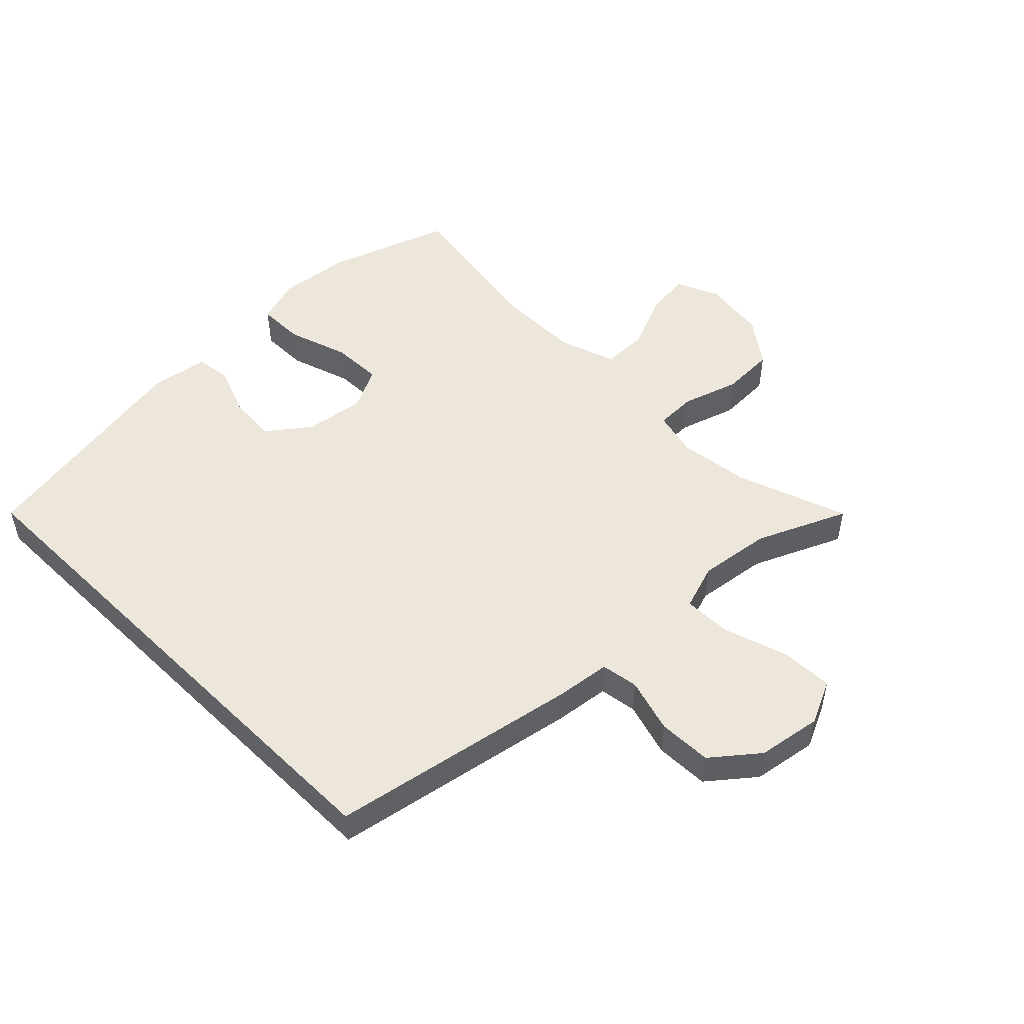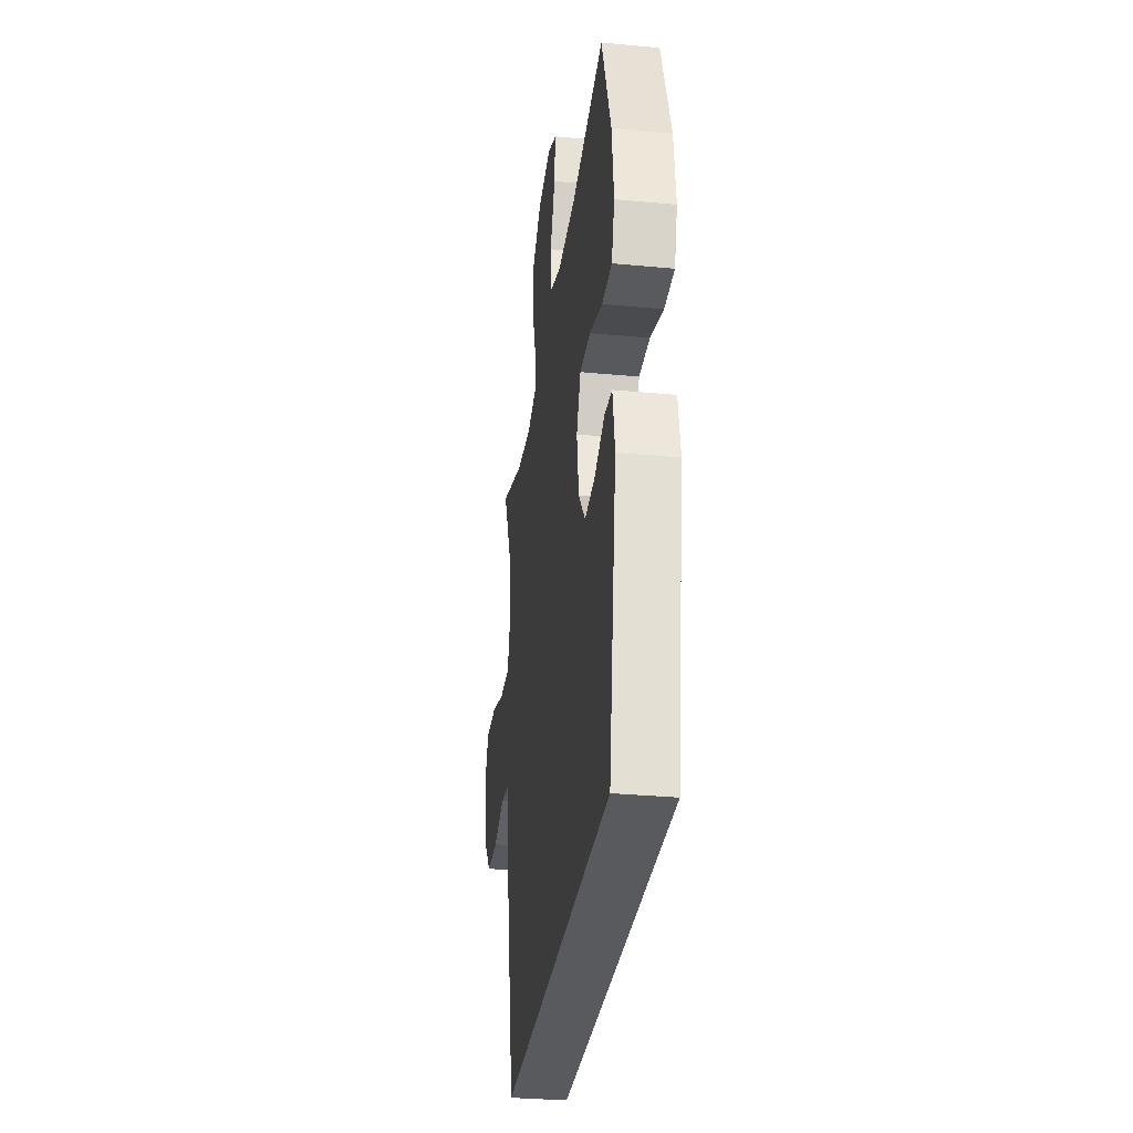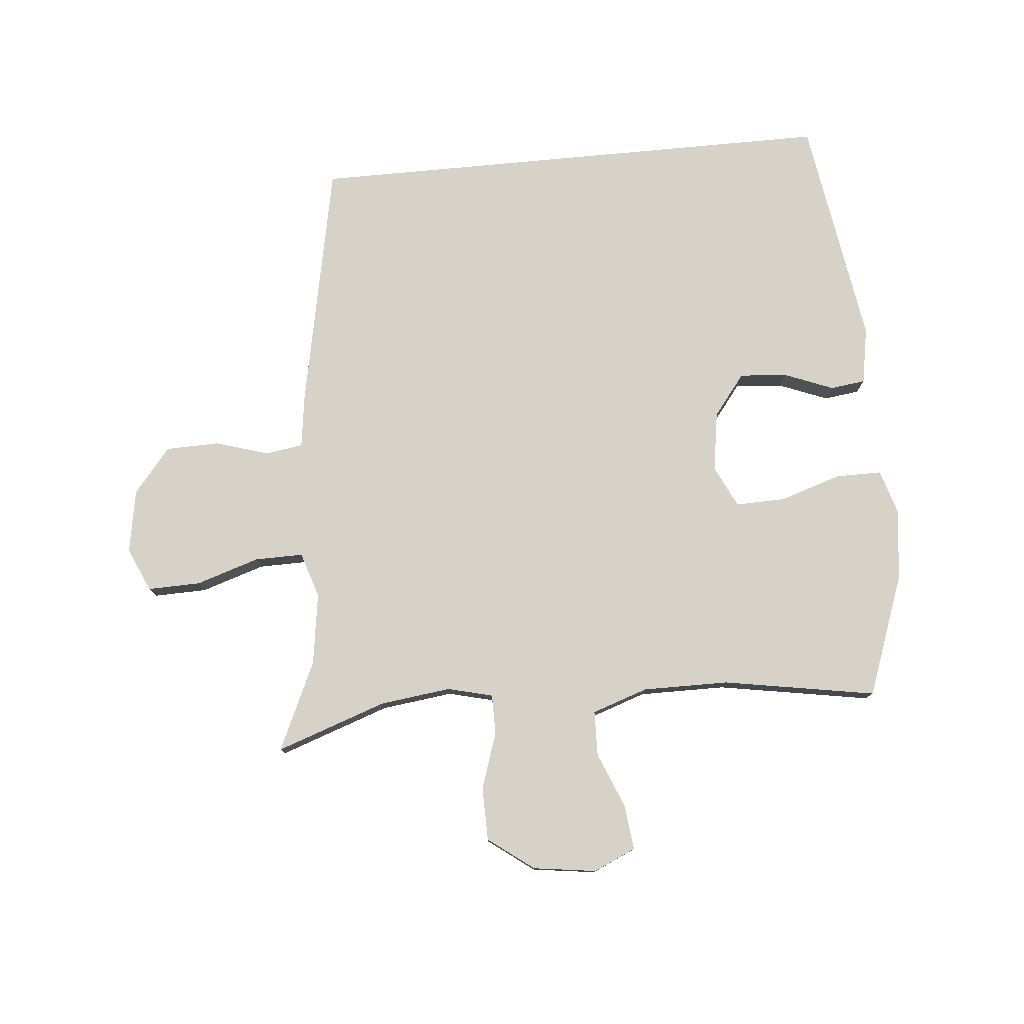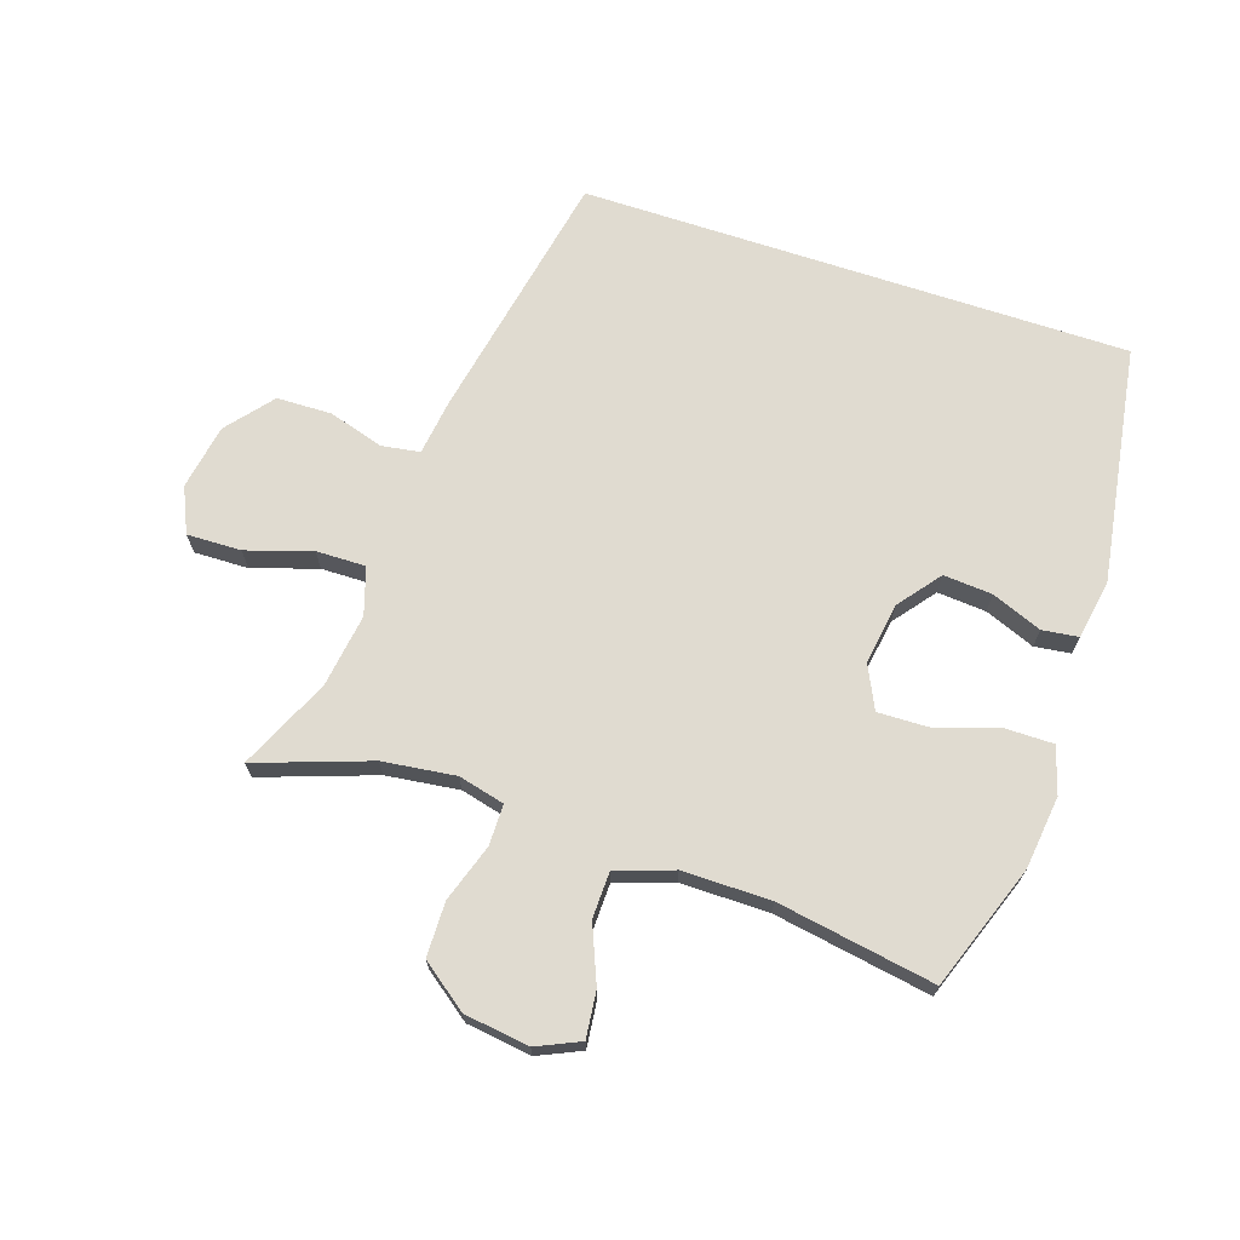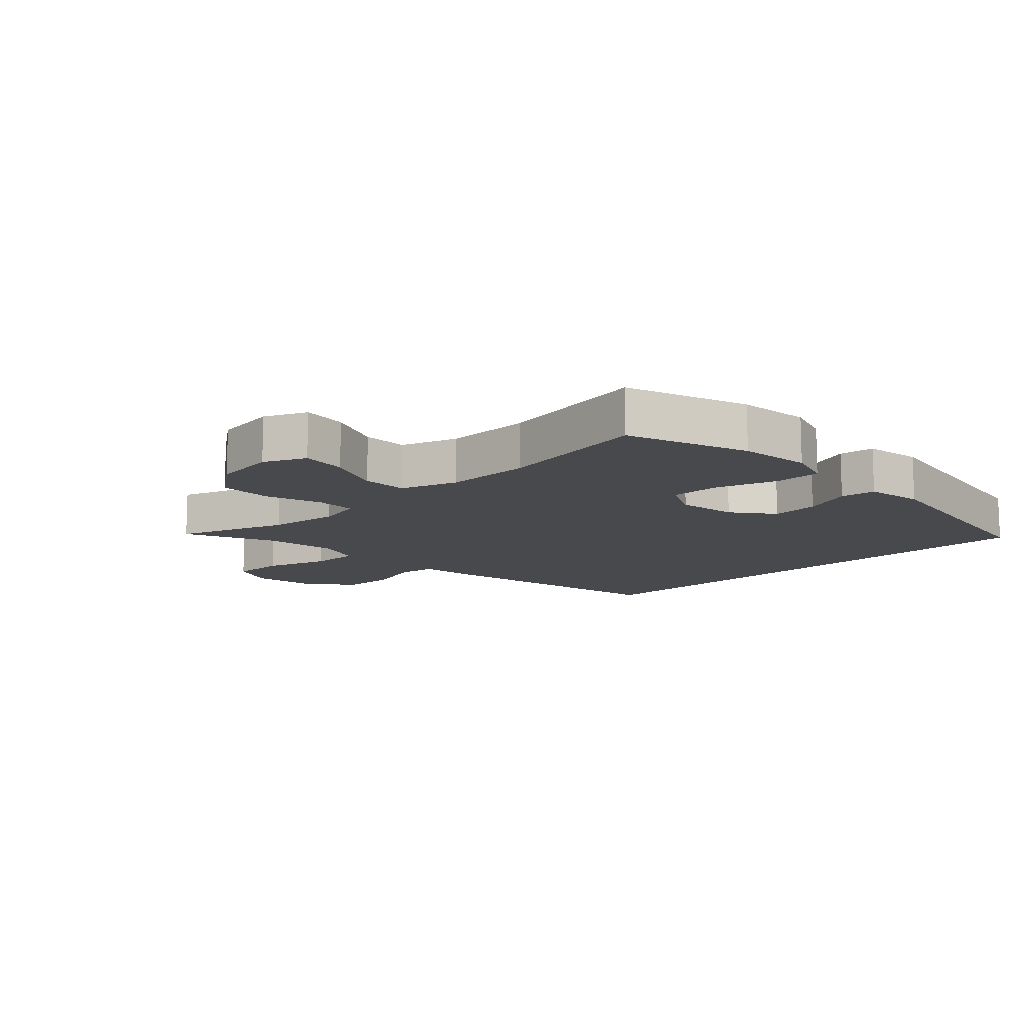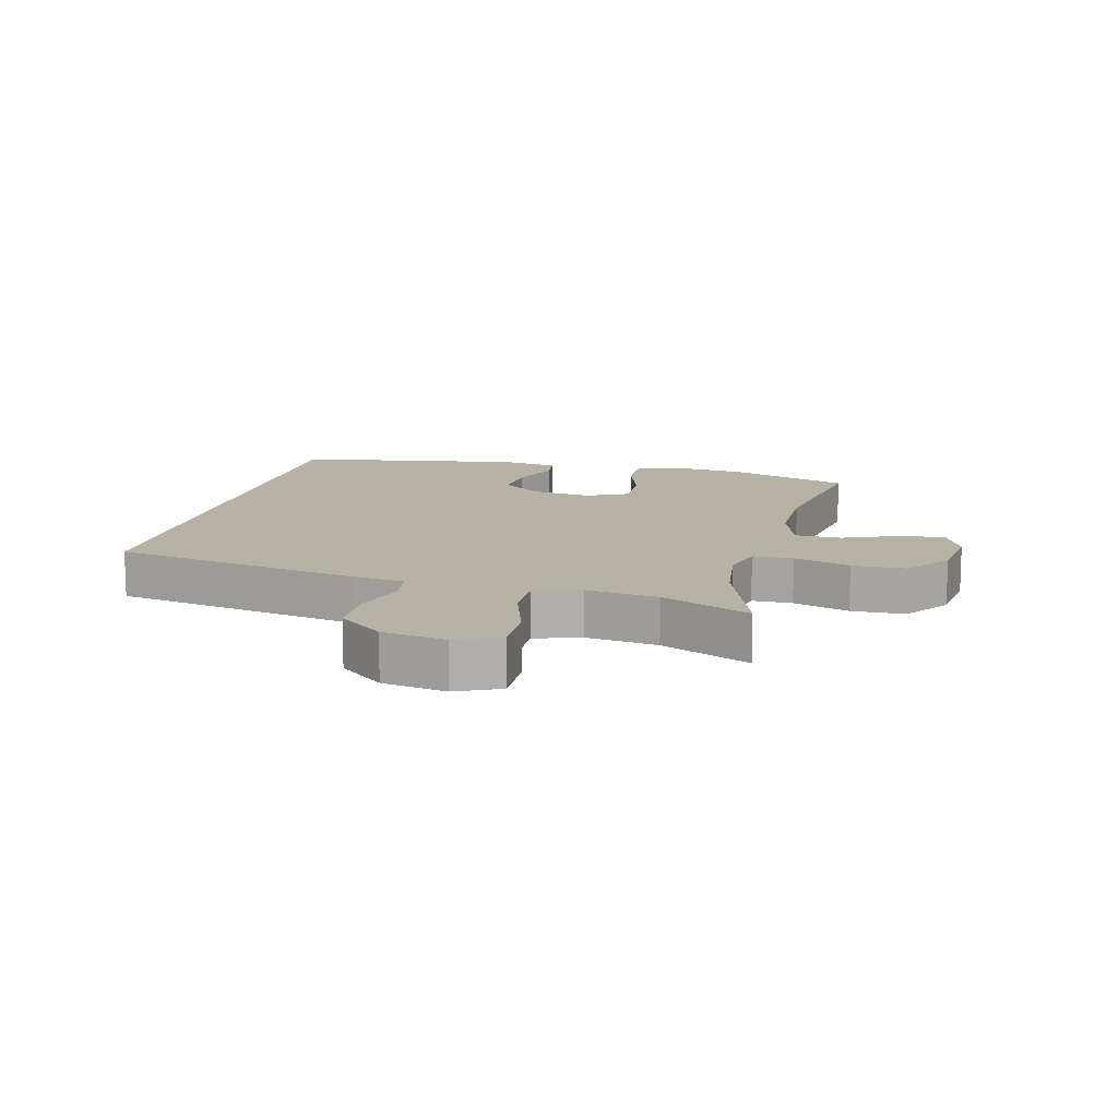
<metadata>
{"format":"obj","ext":"obj","renderer":"f3d","projection":"perspective","resolution":1024,"background":"white","views":[{"elev":50.8,"azim":-135.3,"up":"+Y"},{"elev":-31.6,"azim":82.4,"up":"+Z"},{"elev":78.3,"azim":-5.4,"up":"+Y"},{"elev":69.9,"azim":18.2,"up":"+Y"},{"elev":-12.3,"azim":43.4,"up":"+Y"},{"elev":12.5,"azim":-76.3,"up":"+Y"}]}
</metadata>
<code>
v 0.513 0.07 -0.5
v -0.336 0.07 -0.5
v -0.415 0.07 -0.106
v -0.427 0.07 -0.02
v -0.486 0.07 -0.011
v -0.572 0.07 -0.037
v -0.657 0.07 -0.035
v -0.716 0.07 0.036
v -0.734 0.07 0.137
v -0.703 0.07 0.207
v -0.619 0.07 0.205
v -0.518 0.07 0.173
v -0.441 0.07 0.172
v -0.418 0.07 0.245
v -0.435 0.07 0.359
v -0.5 0.07 0.5
v -0.324 0.07 0.439
v -0.211 0.07 0.425
v -0.139 0.07 0.443
v -0.139 0.07 0.507
v -0.169 0.07 0.596
v -0.168 0.07 0.681
v -0.096 0.07 0.735
v 0.005 0.07 0.749
v 0.072 0.07 0.719
v 0.064 0.07 0.647
v 0.028 0.07 0.559
v 0.03 0.07 0.487
v 0.119 0.07 0.457
v 0.256 0.07 0.458
v 0.5 0.07 0.5
v 0.57 0.07 0.308
v 0.584 0.07 0.194
v 0.562 0.07 0.122
v 0.488 0.07 0.122
v 0.391 0.07 0.153
v 0.311 0.07 0.155
v 0.279 0.07 0.088
v 0.294 0.07 -0.007
v 0.345 0.07 -0.072
v 0.421 0.07 -0.066
v 0.499 0.07 -0.035
v 0.555 0.07 -0.042
v 0.571 0.07 -0.133
v 0.513 0 -0.5
v -0.336 0 -0.5
v -0.415 0 -0.106
v -0.427 0 -0.02
v -0.486 0 -0.011
v -0.572 0 -0.037
v -0.657 0 -0.035
v -0.716 0 0.036
v -0.734 0 0.137
v -0.703 0 0.207
v -0.619 0 0.205
v -0.518 0 0.173
v -0.441 0 0.172
v -0.418 0 0.245
v -0.435 0 0.359
v -0.5 0 0.5
v -0.324 0 0.439
v -0.211 0 0.425
v -0.139 0 0.443
v -0.139 0 0.507
v -0.169 0 0.596
v -0.168 0 0.681
v -0.096 0 0.735
v 0.005 0 0.749
v 0.072 0 0.719
v 0.064 0 0.647
v 0.028 0 0.559
v 0.03 0 0.487
v 0.119 0 0.457
v 0.256 0 0.458
v 0.5 0 0.5
v 0.57 0 0.308
v 0.584 0 0.194
v 0.562 0 0.122
v 0.488 0 0.122
v 0.391 0 0.153
v 0.311 0 0.155
v 0.279 0 0.088
v 0.294 0 -0.007
v 0.345 0 -0.072
v 0.421 0 -0.066
v 0.499 0 -0.035
v 0.555 0 -0.042
v 0.571 0 -0.133
f 44 1 2
f 43 44 2
f 42 43 2
f 41 42 2
f 40 41 2
f 2 3 4
f 40 2 4
f 39 40 4
f 38 39 4 5
f 37 38 5
f 34 35 36
f 33 34 36
f 32 33 36
f 31 32 36
f 30 31 36
f 29 30 36 37
f 28 29 37 5
f 25 26 27
f 24 25 27
f 23 24 27
f 22 23 27
f 21 22 27
f 20 21 27
f 19 20 27 28
f 15 16 17
f 14 15 17 18
f 13 14 18 19
f 10 11 12
f 9 10 12
f 8 9 12
f 7 8 12
f 6 7 12
f 5 6 12
f 5 12 13
f 5 13 19 28
f 46 45 88
f 46 88 87
f 46 87 86
f 46 86 85
f 46 85 84
f 48 47 46
f 48 46 84
f 48 84 83
f 49 48 83 82
f 49 82 81
f 80 79 78
f 80 78 77
f 80 77 76
f 80 76 75
f 80 75 74
f 81 80 74 73
f 49 81 73 72
f 71 70 69
f 71 69 68
f 71 68 67
f 71 67 66
f 71 66 65
f 71 65 64
f 72 71 64 63
f 61 60 59
f 62 61 59 58
f 63 62 58 57
f 56 55 54
f 56 54 53
f 56 53 52
f 56 52 51
f 56 51 50
f 56 50 49
f 57 56 49
f 72 63 57 49
f 1 45 46 2
f 2 46 47 3
f 3 47 48 4
f 4 48 49 5
f 5 49 50 6
f 6 50 51 7
f 7 51 52 8
f 8 52 53 9
f 9 53 54 10
f 10 54 55 11
f 11 55 56 12
f 12 56 57 13
f 13 57 58 14
f 14 58 59 15
f 15 59 60 16
f 16 60 61 17
f 17 61 62 18
f 18 62 63 19
f 19 63 64 20
f 20 64 65 21
f 21 65 66 22
f 22 66 67 23
f 23 67 68 24
f 24 68 69 25
f 25 69 70 26
f 26 70 71 27
f 27 71 72 28
f 28 72 73 29
f 29 73 74 30
f 30 74 75 31
f 31 75 76 32
f 32 76 77 33
f 33 77 78 34
f 34 78 79 35
f 35 79 80 36
f 36 80 81 37
f 37 81 82 38
f 38 82 83 39
f 39 83 84 40
f 40 84 85 41
f 41 85 86 42
f 42 86 87 43
f 43 87 88 44
f 44 88 45 1

</code>
